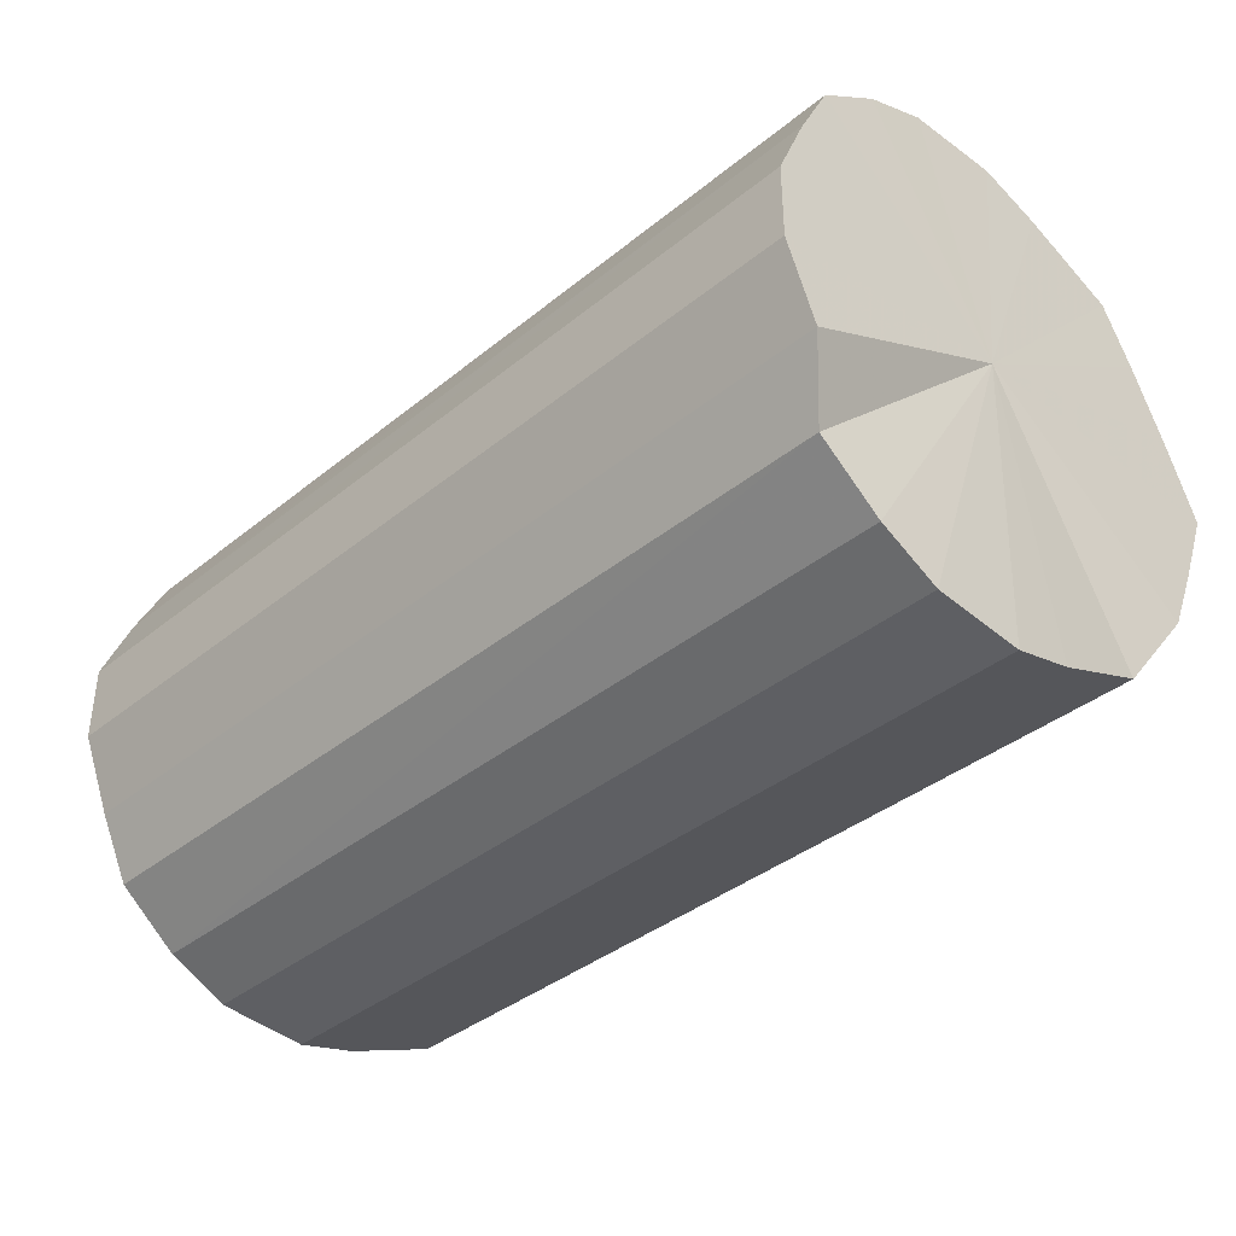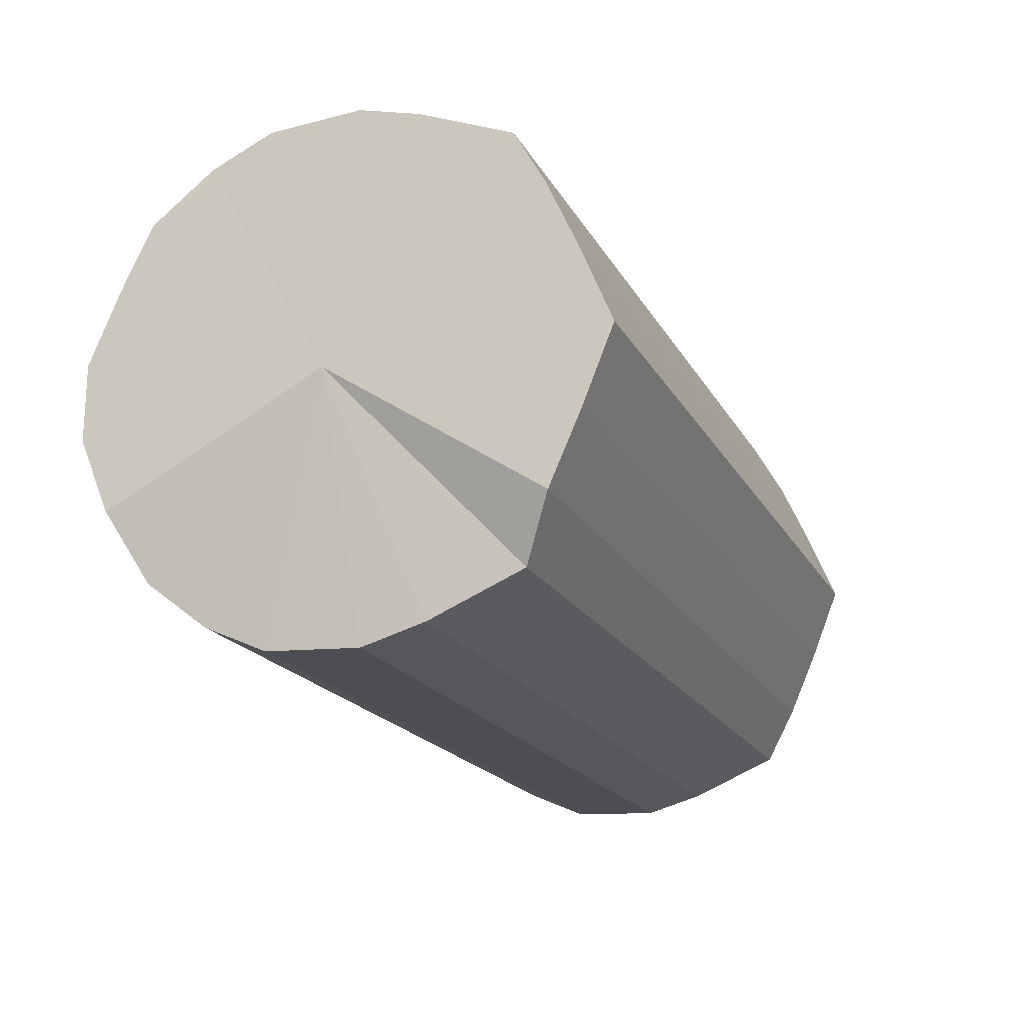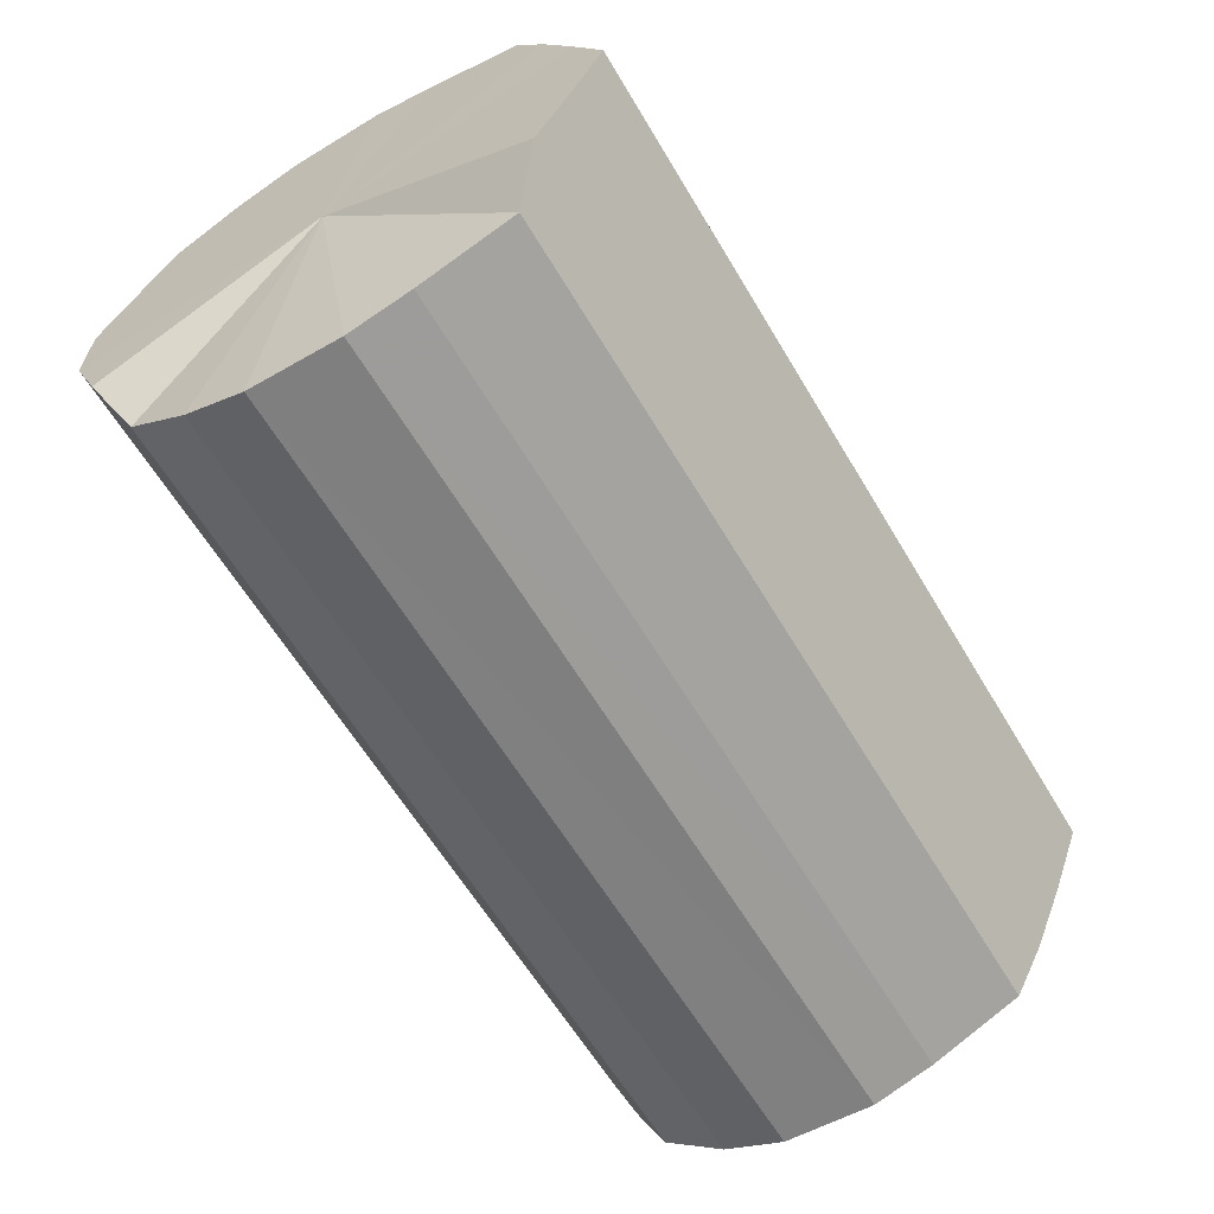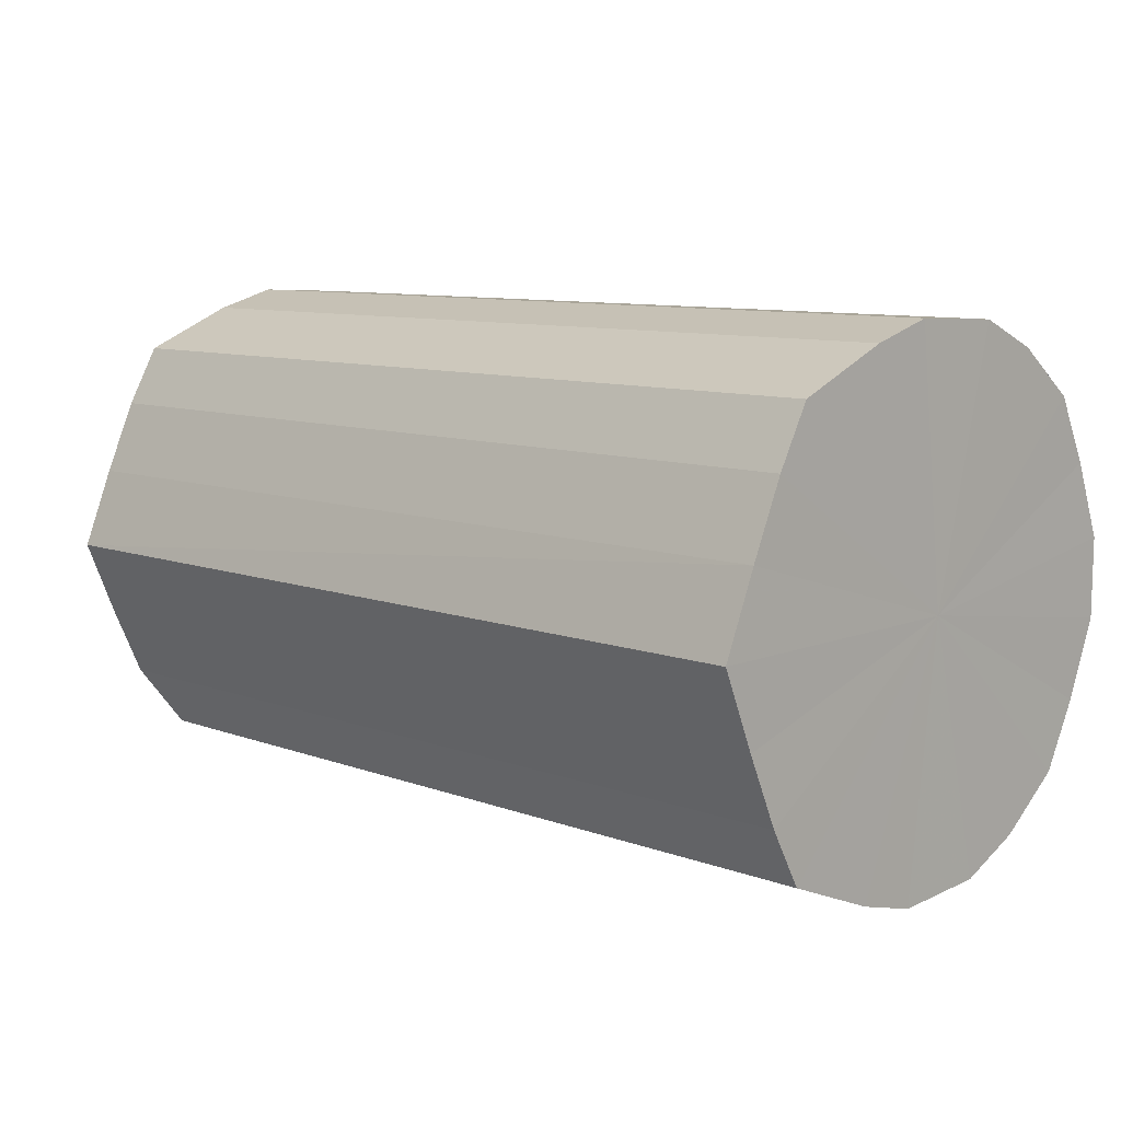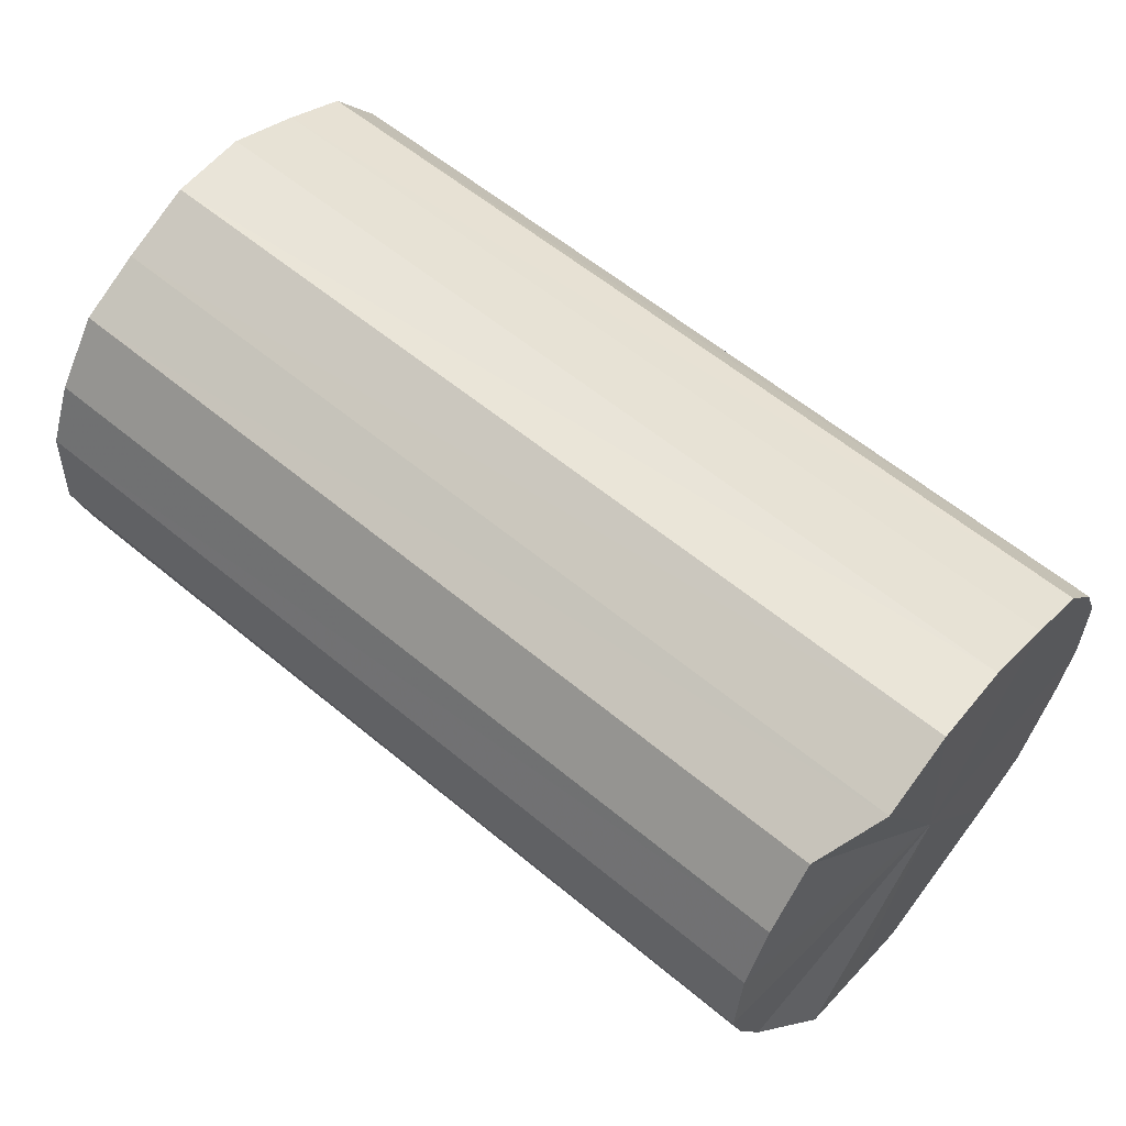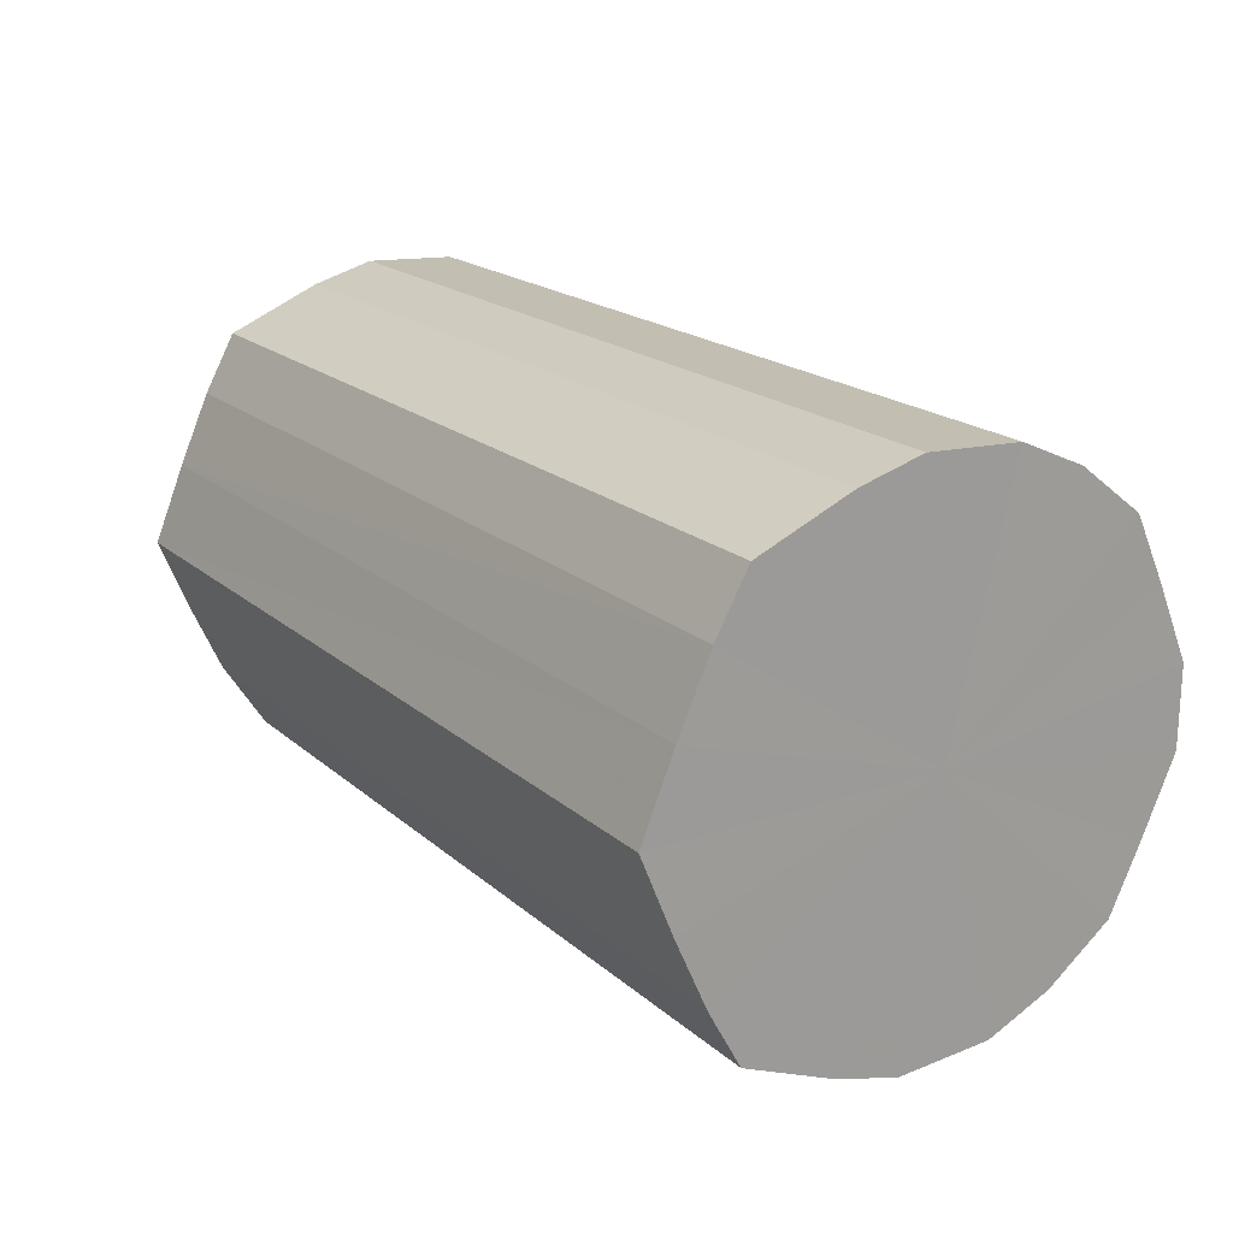
<metadata>
{"format":"obj","ext":"obj","renderer":"f3d","projection":"perspective","resolution":1024,"background":"white","views":[{"elev":-39.2,"azim":-134.1,"up":"+Z"},{"elev":-19.6,"azim":-69.4,"up":"+Z"},{"elev":-63.0,"azim":-59.3,"up":"+Z"},{"elev":10.4,"azim":45.2,"up":"+Z"},{"elev":59.7,"azim":-140.6,"up":"+Y"},{"elev":19.8,"azim":57.9,"up":"+Z"}]}
</metadata>
<code>
o 30111
v 2204 1875 6.34
v 2204 1875 6.365
v 2204 1875 6.335
v 2204 1875 6.388
v 2204 1875 6.36
v 2204 1875 6.316
v 2204 1875 6.311
v 2204 1875 6.406
v 2204 1875 6.383
v 2204 1875 6.293
v 2204 1875 6.288
v 2204 1875 6.419
v 2204 1875 6.401
v 2204 1875 6.275
v 2204 1875 6.27
v 2204 1875 6.424
v 2204 1875 6.414
v 2204 1875 6.262
v 2204 1875 6.257
v 2204 1875 6.422
v 2204 1875 6.419
v 2204 1875 6.257
v 2204 1875 6.252
v 2204 1875 6.413
v 2204 1875 6.417
v 2204 1875 6.258
v 2204 1875 6.253
v 2204 1875 6.397
v 2204 1875 6.408
v 2204 1875 6.268
v 2204 1875 6.263
v 2204 1875 6.377
v 2204 1875 6.392
v 2204 1875 6.283
v 2204 1875 6.278
v 2204 1875 6.353
v 2204 1875 6.372
v 2204 1875 6.304
v 2204 1875 6.299
v 2204 1875 6.328
v 2204 1875 6.348
v 2204 1875 6.323
v 2204 1875 6.335
v 2204 1875 6.365
v 2204 1875 6.36
v 2204 1875 6.388
v 2204 1875 6.383
v 2204 1875 6.311
v 2204 1875 6.34
v 2204 1875 6.288
v 2204 1875 6.316
v 2204 1875 6.406
v 2204 1875 6.401
v 2204 1875 6.27
v 2204 1875 6.293
v 2204 1875 6.257
v 2204 1875 6.275
v 2204 1875 6.419
v 2204 1875 6.414
v 2204 1875 6.252
v 2204 1875 6.262
v 2204 1875 6.253
v 2204 1875 6.257
v 2204 1875 6.424
v 2204 1875 6.419
v 2204 1875 6.263
v 2204 1875 6.258
v 2204 1875 6.278
v 2204 1875 6.268
v 2204 1875 6.422
v 2204 1875 6.417
v 2204 1875 6.299
v 2204 1875 6.283
v 2204 1875 6.323
v 2204 1875 6.304
v 2204 1875 6.413
v 2204 1875 6.408
v 2204 1875 6.348
v 2204 1875 6.328
v 2204 1875 6.372
v 2204 1875 6.353
v 2204 1875 6.397
v 2204 1875 6.392
v 2204 1875 6.377
v 2204 1875 6.34
v 2204 1875 6.365
v 2204 1875 6.34
v 2204 1875 6.388
v 2204 1875 6.316
v 2204 1875 6.406
v 2204 1875 6.293
v 2204 1875 6.419
v 2204 1875 6.275
v 2204 1875 6.424
v 2204 1875 6.262
v 2204 1875 6.422
v 2204 1875 6.257
v 2204 1875 6.413
v 2204 1875 6.258
v 2204 1875 6.397
v 2204 1875 6.268
v 2204 1875 6.377
v 2204 1875 6.283
v 2204 1875 6.353
v 2204 1875 6.304
v 2204 1875 6.328
v 2204 1875 6.335
v 2204 1875 6.335
v 2204 1875 6.36
v 2204 1875 6.311
v 2204 1875 6.383
v 2204 1875 6.288
v 2204 1875 6.401
v 2204 1875 6.27
v 2204 1875 6.414
v 2204 1875 6.257
v 2204 1875 6.419
v 2204 1875 6.252
v 2204 1875 6.417
v 2204 1875 6.253
v 2204 1875 6.408
v 2204 1875 6.263
v 2204 1875 6.392
v 2204 1875 6.278
v 2204 1875 6.372
v 2204 1875 6.299
v 2204 1875 6.348
v 2204 1875 6.323
f 1 2 3
f 2 4 5
f 6 1 7
f 4 8 9
f 10 6 11
f 8 12 13
f 14 10 15
f 12 16 17
f 18 14 19
f 16 20 21
f 22 18 23
f 20 24 25
f 26 22 27
f 24 28 29
f 30 26 31
f 28 32 33
f 34 30 35
f 32 36 37
f 38 34 39
f 36 40 41
f 40 38 42
f 43 44 45
f 45 46 47
f 48 49 43
f 50 51 48
f 47 52 53
f 54 55 50
f 56 57 54
f 53 58 59
f 60 61 56
f 62 63 60
f 59 64 65
f 66 67 62
f 68 69 66
f 65 70 71
f 72 73 68
f 74 75 72
f 71 76 77
f 78 79 74
f 80 81 78
f 77 82 83
f 83 84 80
f 85 86 87
f 85 88 86
f 85 87 89
f 85 90 88
f 85 89 91
f 85 92 90
f 85 91 93
f 85 94 92
f 85 93 95
f 85 96 94
f 85 95 97
f 85 98 96
f 85 97 99
f 85 100 98
f 85 99 101
f 85 102 100
f 85 101 103
f 85 104 102
f 85 103 105
f 85 106 104
f 85 105 106
f 107 108 109
f 107 110 108
f 107 109 111
f 107 112 110
f 107 111 113
f 107 114 112
f 107 113 115
f 107 116 114
f 107 115 117
f 107 118 116
f 107 117 119
f 107 120 118
f 107 119 121
f 107 122 120
f 107 121 123
f 107 124 122
f 107 123 125
f 107 126 124
f 107 125 127
f 107 128 126
f 107 127 128

</code>
